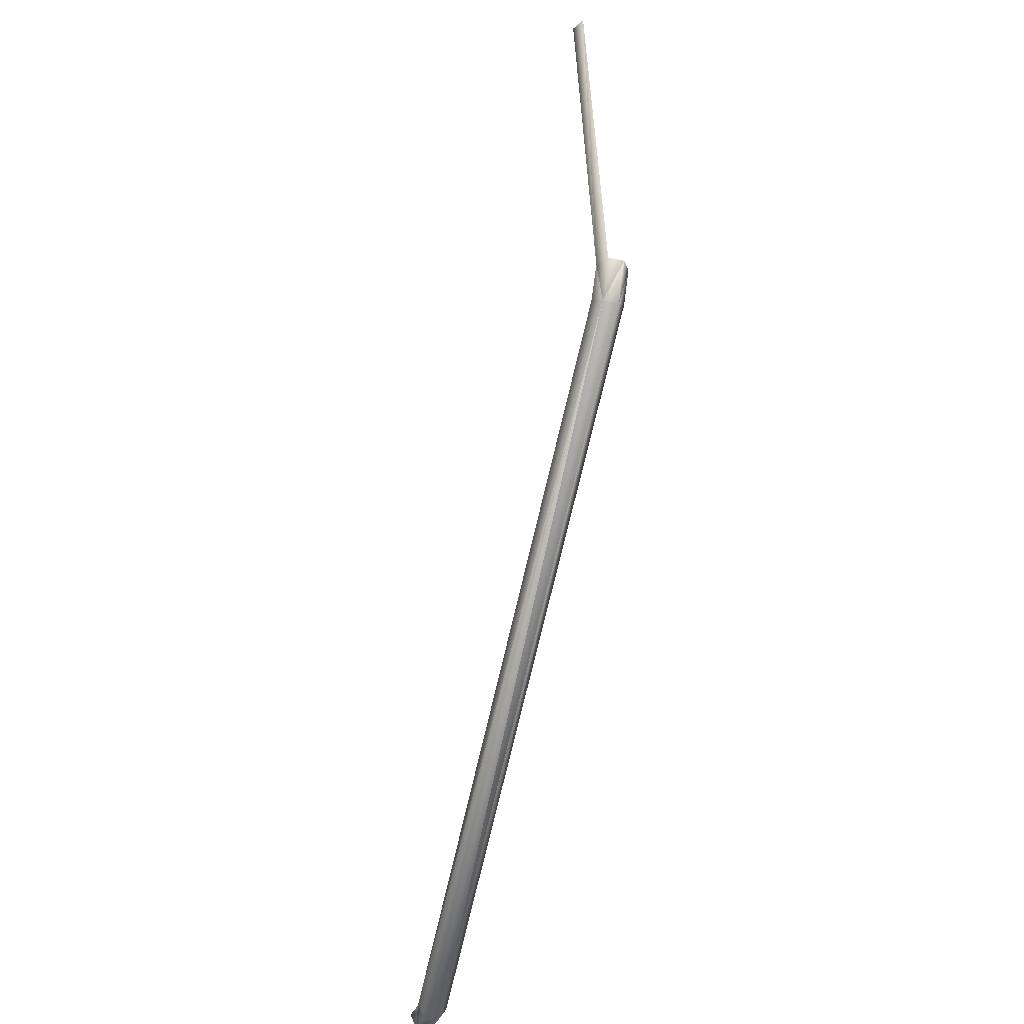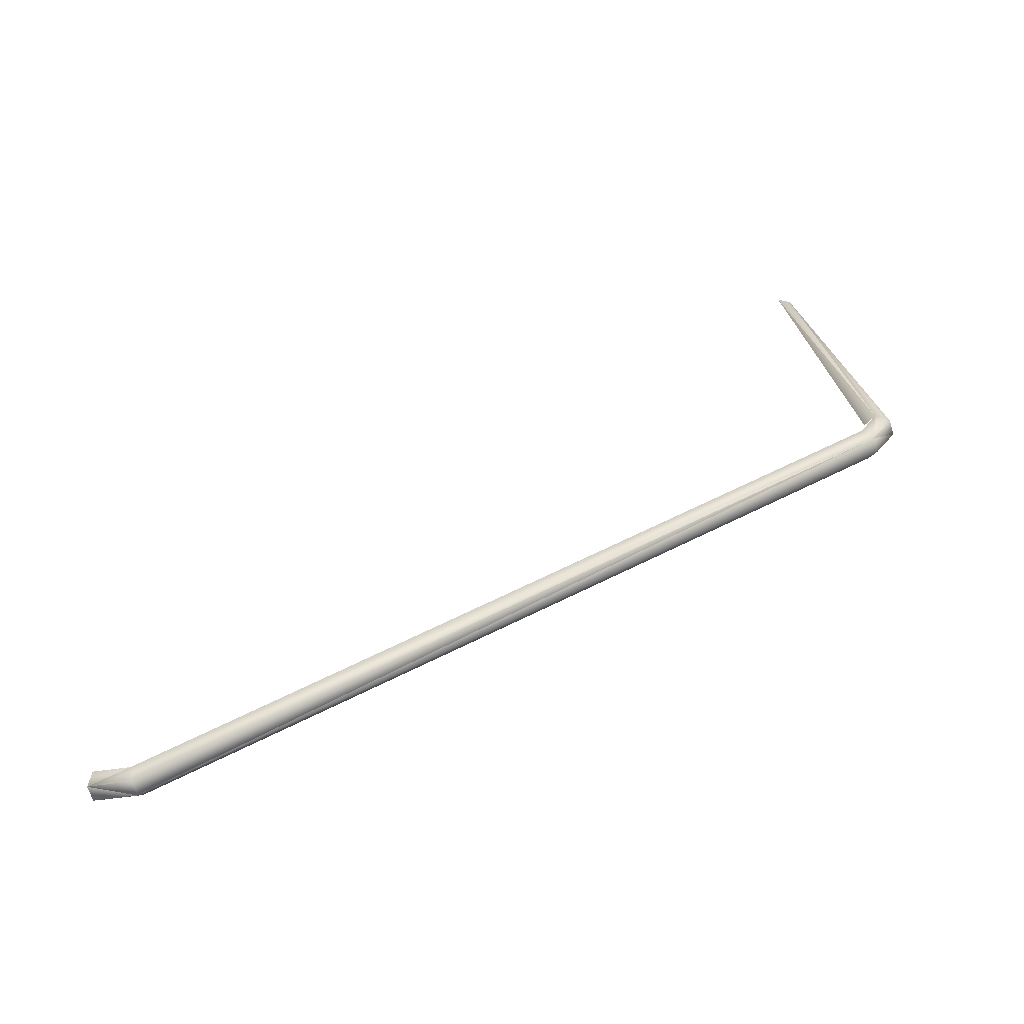
<metadata>
{"format":"obj","ext":"obj","renderer":"f3d","projection":"perspective","resolution":1024,"background":"white","views":[{"elev":-44.8,"azim":166.4,"up":"+Z"},{"elev":-67.8,"azim":107.2,"up":"+Z"}]}
</metadata>
<code>
o LM_GI_GI13_TriggerLaneL
v 1189 8.257e+04 -2.421e+04
v 1189 -3.245e+04 -7.148e+04
v 2378 -3.245e+04 -6.943e+04
v -2378 -3.245e+04 -6.943e+04
v -1189 -3.245e+04 -7.148e+04
v -1189 8.257e+04 -2.421e+04
v -1189 -3.245e+04 -7.148e+04
v 1189 -3.245e+04 -7.148e+04
v 1189 8.257e+04 -2.421e+04
v 2378 8.121e+04 -2.27e+04
v 1189 8.257e+04 -2.421e+04
v 2378 -3.245e+04 -6.943e+04
v -2378 8.121e+04 -2.27e+04
v -2378 -3.245e+04 -6.943e+04
v -1189 8.257e+04 -2.421e+04
v -1189 8.257e+04 -2.421e+04
v -1189 -3.245e+04 -7.148e+04
v 1189 8.257e+04 -2.421e+04
v 2378 -3.859e+04 -6.753e+04
v 2378 -3.245e+04 -6.943e+04
v 1189 -3.955e+04 -6.935e+04
v -2378 -3.859e+04 -6.753e+04
v -1189 -3.955e+04 -6.935e+04
v -2378 -3.245e+04 -6.943e+04
v 2378 -3.245e+04 -6.943e+04
v 1189 -3.245e+04 -7.148e+04
v 1189 -3.955e+04 -6.935e+04
v -1189 -3.955e+04 -6.935e+04
v -1189 -3.245e+04 -7.148e+04
v -2378 -3.245e+04 -6.943e+04
v 1189 -3.955e+04 -6.935e+04
v 1189 -3.245e+04 -7.148e+04
v -1189 -3.245e+04 -7.148e+04
v -1189 -3.955e+04 -6.935e+04
v 1189 -3.955e+04 -6.935e+04
v -1189 -3.245e+04 -7.148e+04
v 2378 8.417e+04 -1.836e+04
v 1189 8.219e+04 -1.779e+04
v 2378 7.719e+04 5.401e+04
v 1189 8.615e+04 -1.892e+04
v 2378 8.417e+04 -1.836e+04
v 1189 7.921e+04 5.401e+04
v 2378 8.121e+04 -2.27e+04
v 2378 8.417e+04 -1.836e+04
v 1189 8.257e+04 -2.421e+04
v -2378 8.121e+04 -2.27e+04
v -1189 8.257e+04 -2.421e+04
v -2378 8.417e+04 -1.836e+04
v -1189 8.257e+04 -2.421e+04
v 1189 8.257e+04 -2.421e+04
v -1189 8.615e+04 -1.892e+04
v 2378 8.417e+04 -1.836e+04
v 1189 8.615e+04 -1.892e+04
v 1189 8.257e+04 -2.421e+04
v -1189 8.257e+04 -2.421e+04
v -1189 8.615e+04 -1.892e+04
v -2378 8.417e+04 -1.836e+04
v 2378 8.417e+04 -1.836e+04
v 2378 7.719e+04 5.401e+04
v 1189 7.921e+04 5.401e+04
v 1189 8.257e+04 -2.421e+04
v 1189 8.615e+04 -1.892e+04
v -1189 8.615e+04 -1.892e+04
f 3 2 1
f 6 5 4
f 9 8 7
f 12 11 10
f 15 14 13
f 18 17 16
f 21 20 19
f 24 23 22
f 27 26 25
f 30 29 28
f 33 32 31
f 36 35 34
f 39 38 37
f 42 41 40
f 45 44 43
f 48 47 46
f 51 50 49
f 54 53 52
f 57 56 55
f 60 59 58
f 63 62 61

</code>
